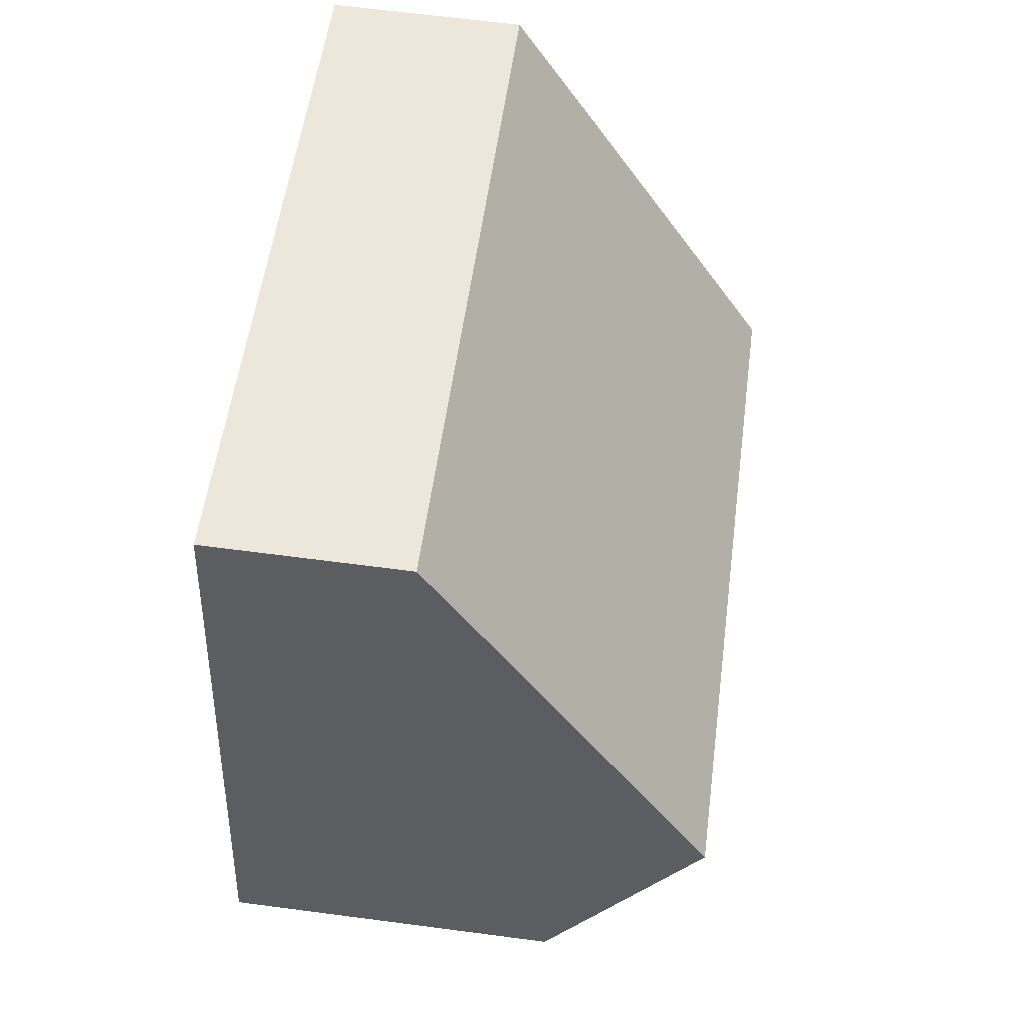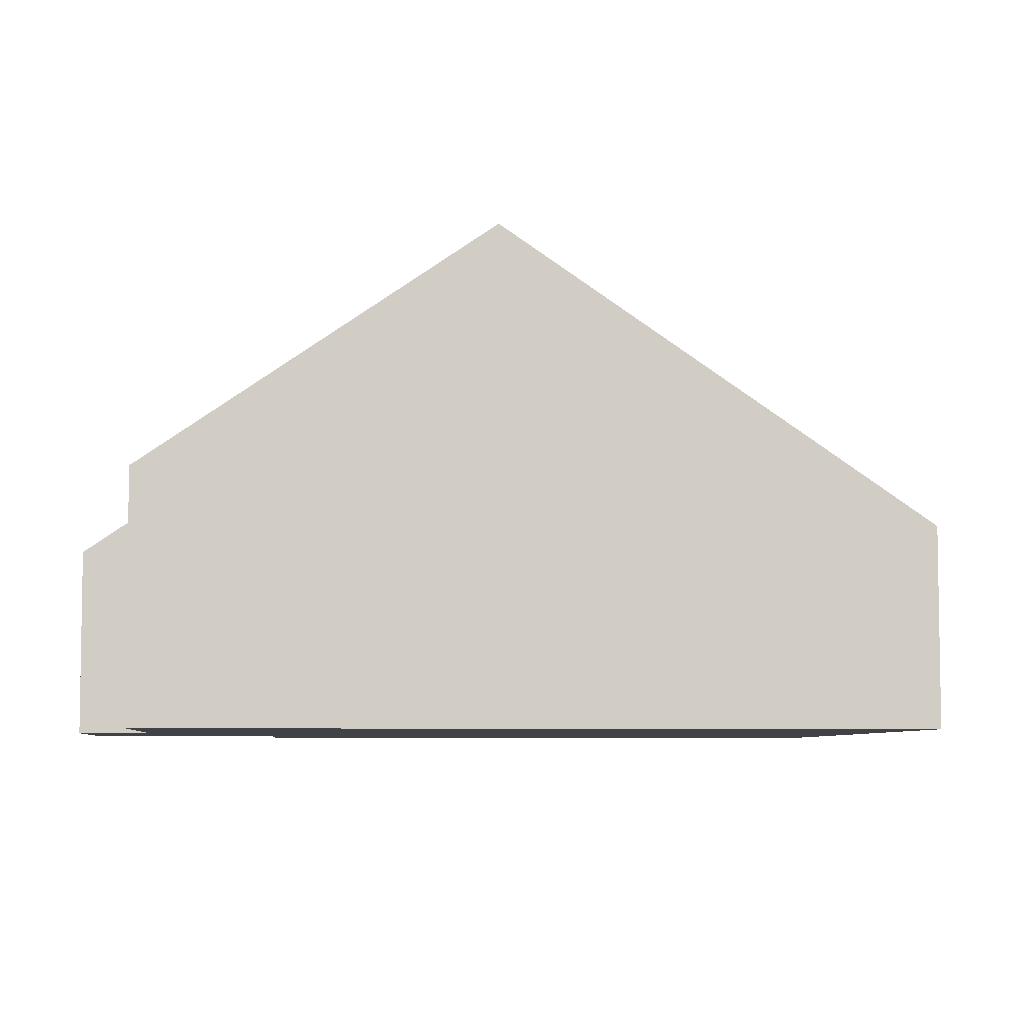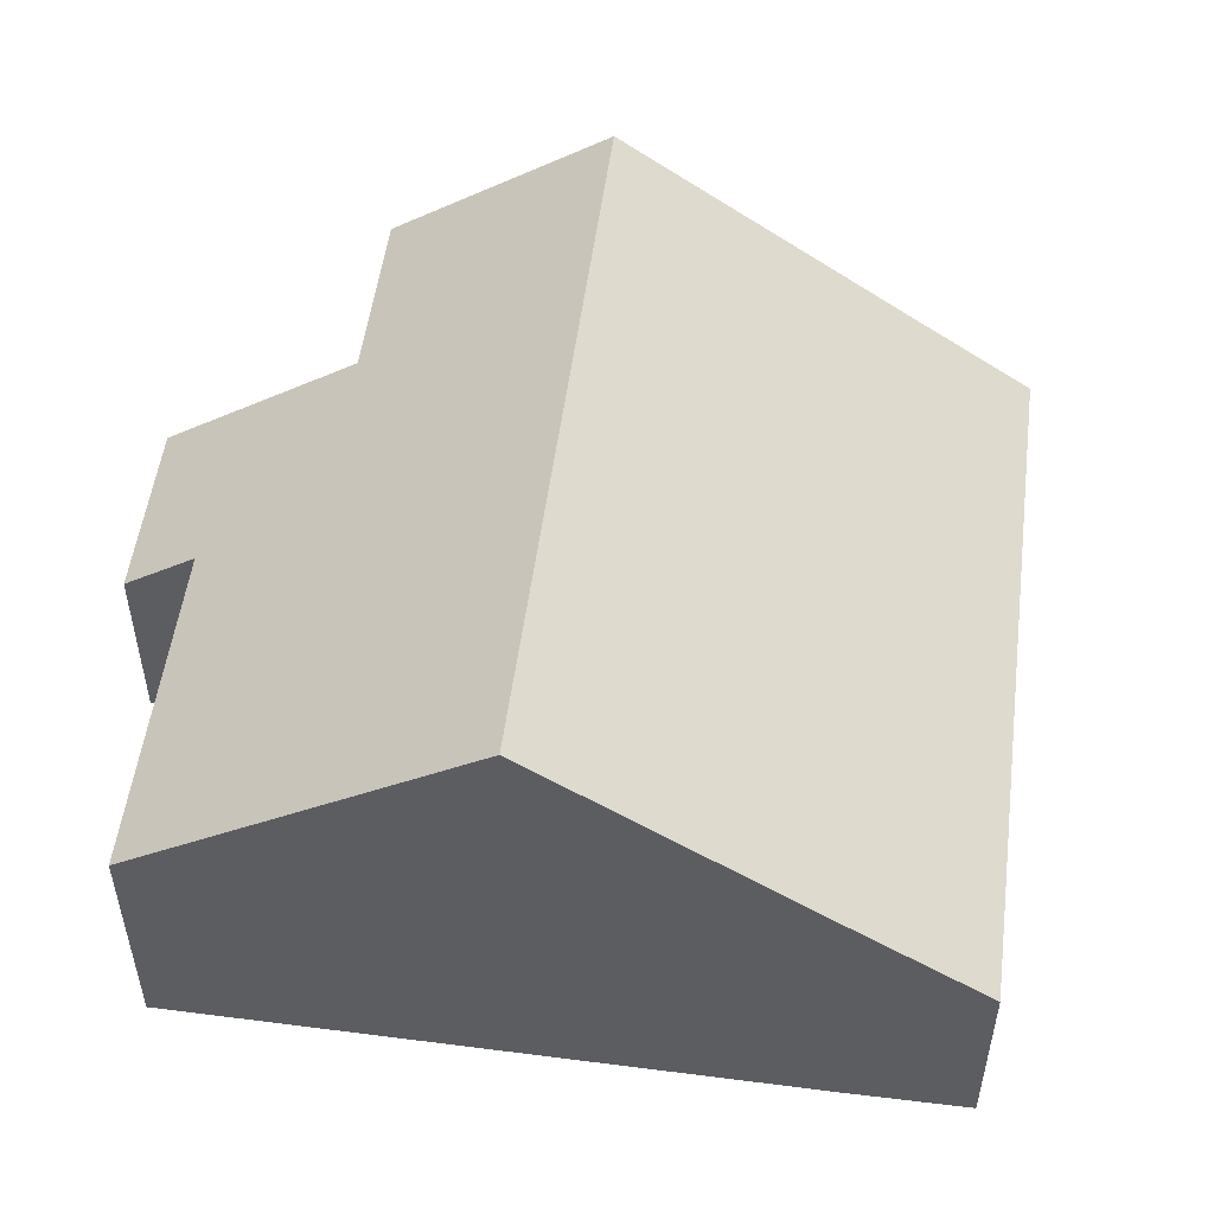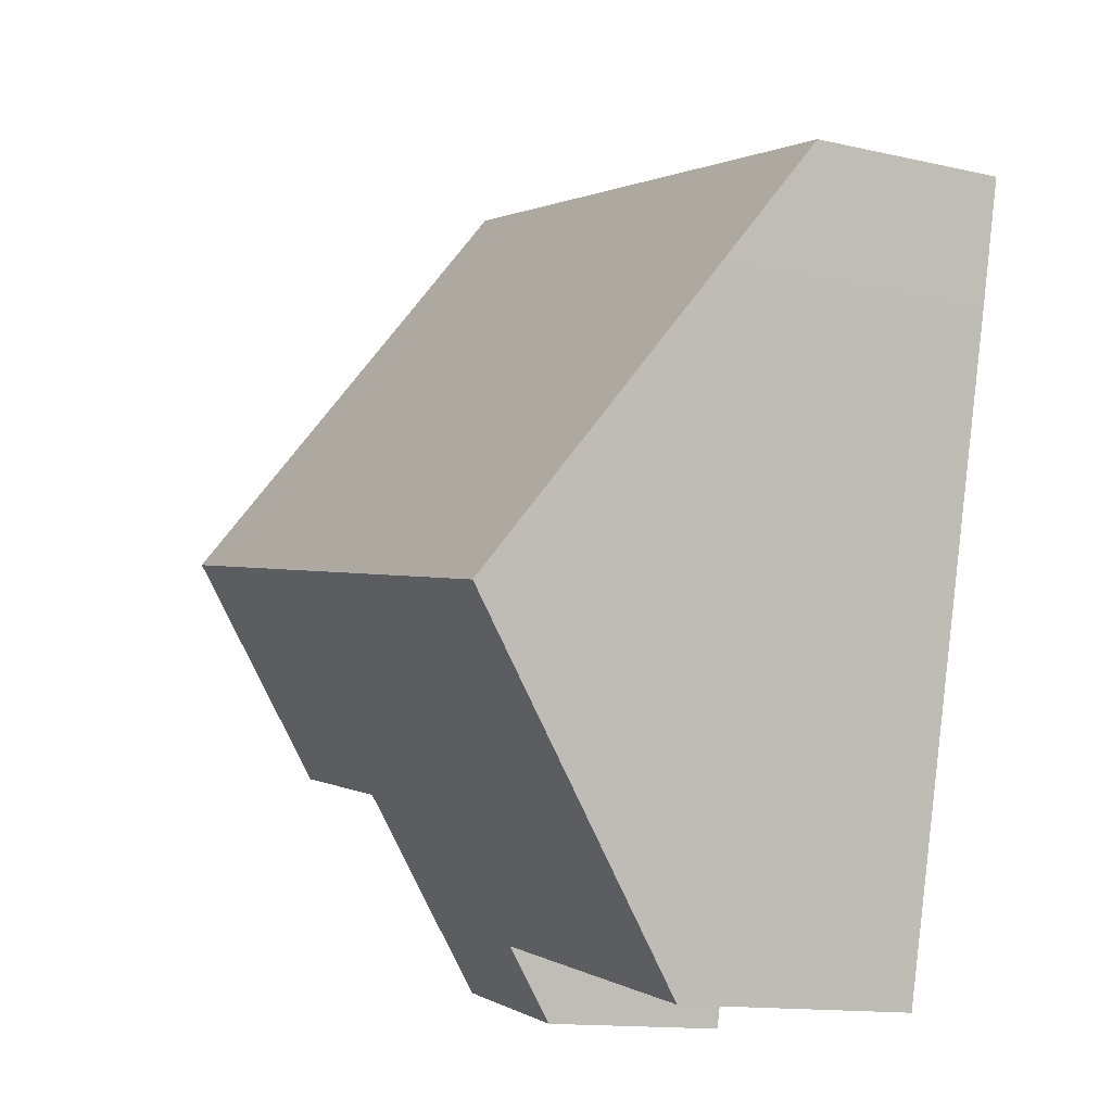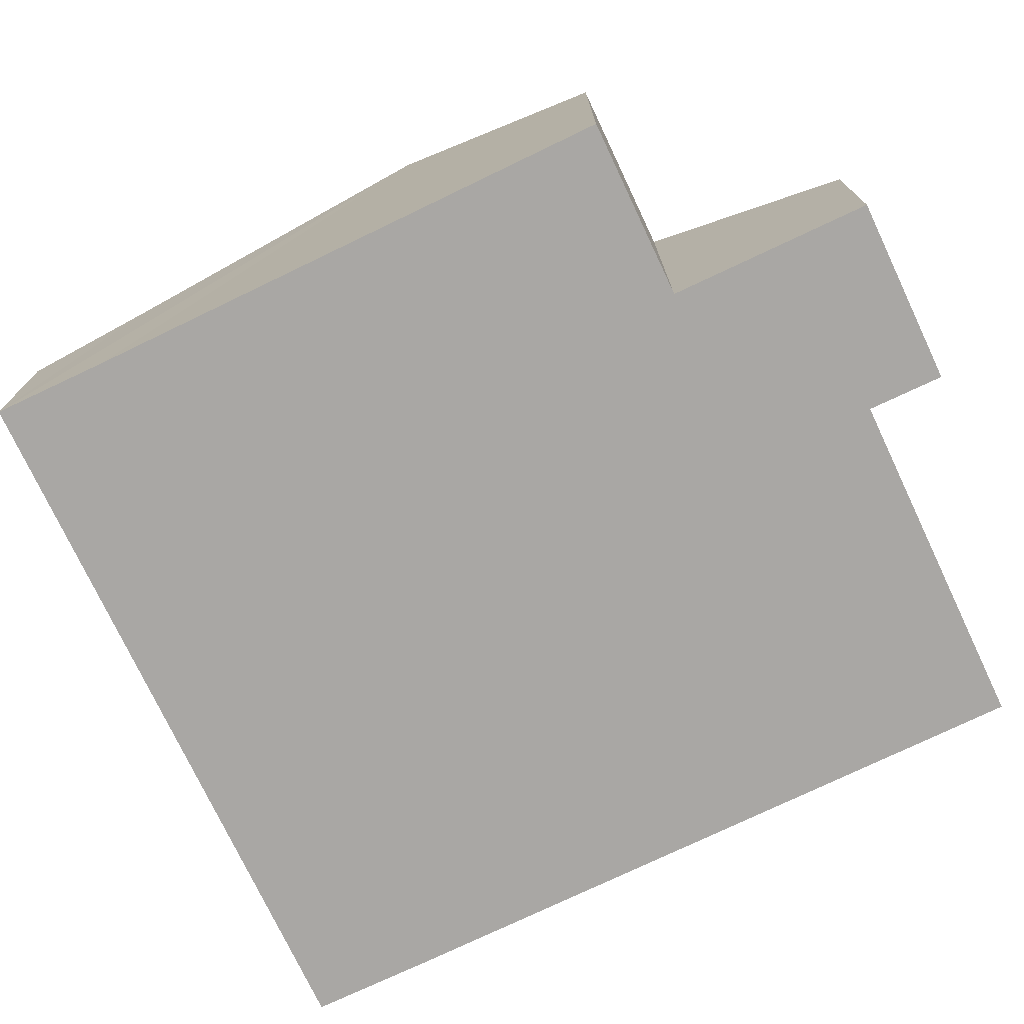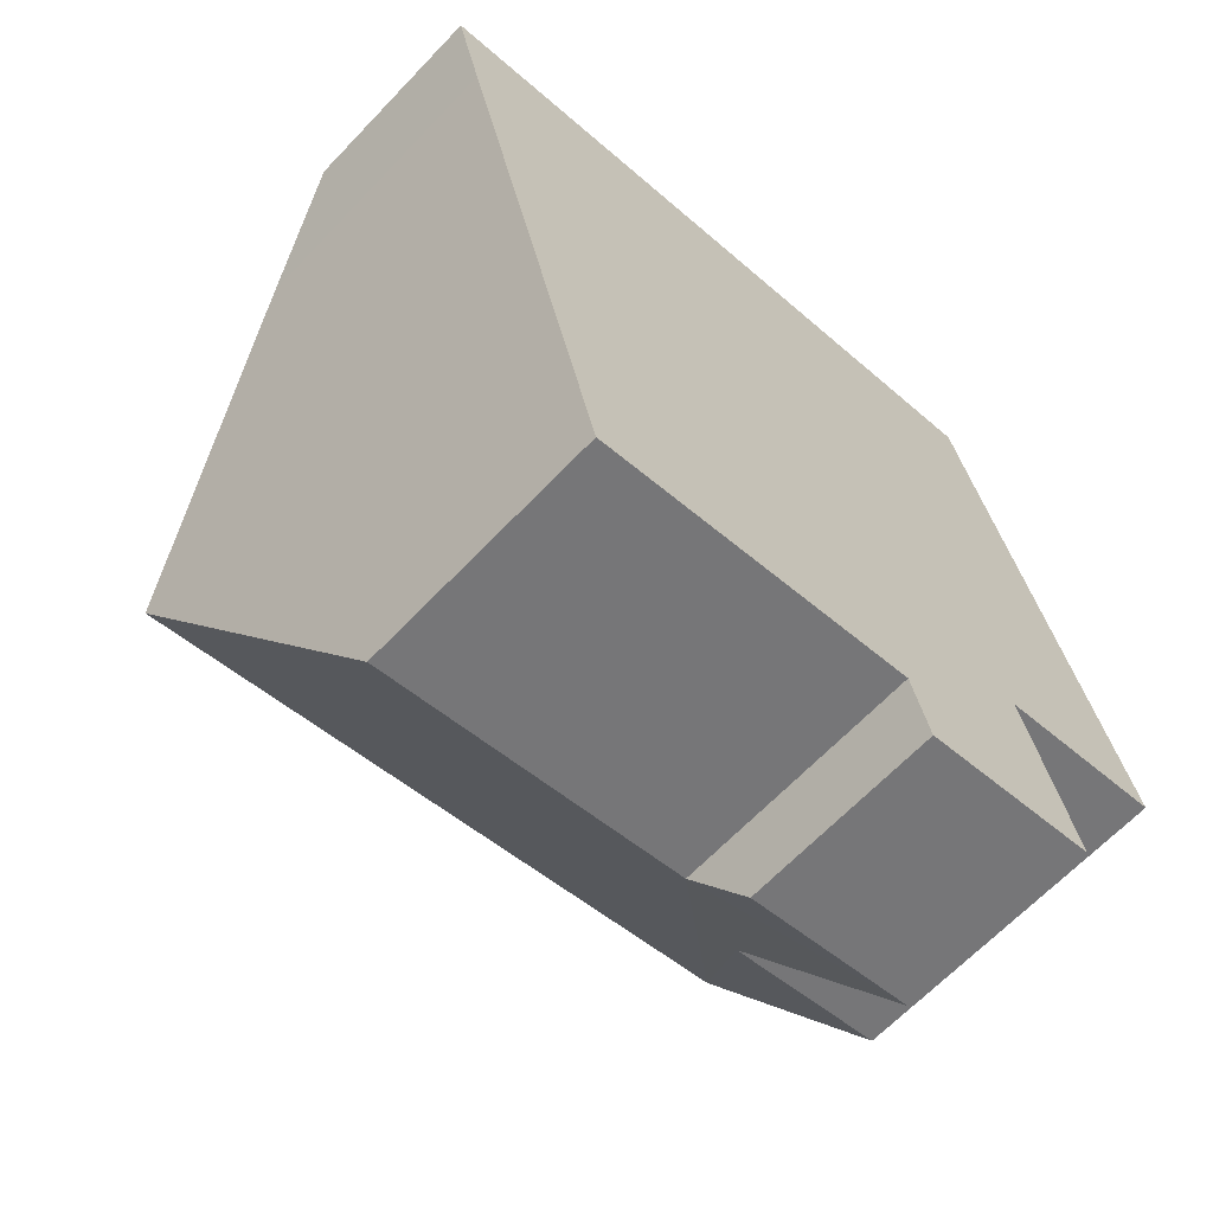
<metadata>
{"format":"obj","ext":"obj","renderer":"f3d","projection":"perspective","resolution":1024,"background":"white","views":[{"elev":65.7,"azim":97.5,"up":"+Z"},{"elev":-6.2,"azim":-107.7,"up":"+Y"},{"elev":52.5,"azim":-95.6,"up":"+Y"},{"elev":-13.6,"azim":-117.0,"up":"+Z"},{"elev":-74.8,"azim":102.3,"up":"+Y"},{"elev":-65.4,"azim":-43.6,"up":"+Z"}]}
</metadata>
<code>
v  1.567 7.777 -6.621
v  8.208 3.956 -10.83
v  2.869 3.956 -12.06
v  12.65 7.777 -4.07
v  10.66 5.344 -8.183
v  11.38 3.13 -11.34
v  13.47 5.344 -7.534
v  8.479 3.129 -12.01
v  11.08 3.129 2.551
v  0.443 4.477 -1.922
v  0 3.129 1.916e-16
v  11.48 4.355 0.802
v  11.08 -1.562e-16 2.551
v  11.48 -4.911e-17 0.802
v  12.65 2.492e-16 -4.07
v  13.47 4.613e-16 -7.534
v  10.66 5.011e-16 -8.183
v  11.38 6.946e-16 -11.34
v  8.479 7.355e-16 -12.01
v  8.208 6.633e-16 -10.83
v  2.869 7.386e-16 -12.06
v  1.567 4.054e-16 -6.621
v  0.443 1.177e-16 -1.922
v  0 0 0
g defaultobject
f 1 2 3
f 2 1 4
f 2 4 5
f 2 5 6
f 5 4 7
f 6 8 2
f 9 10 11
f 10 9 1
f 1 9 12
f 1 12 4
f 13 12 9
f 12 13 4
f 4 13 14
f 4 14 15
f 4 15 7
f 7 15 16
f 17 6 5
f 6 17 18
f 16 5 7
f 5 16 17
f 18 8 6
f 8 18 19
f 20 3 2
f 3 20 21
f 8 20 2
f 20 8 19
f 21 1 3
f 1 21 22
f 1 22 10
f 10 22 23
f 10 23 11
f 11 23 24
f 24 9 11
f 9 24 13
f 15 17 16
f 17 15 14
f 17 19 18
f 19 17 14
f 19 14 13
f 19 13 20
f 20 13 24
f 20 24 21
f 21 24 22
f 22 24 23

</code>
